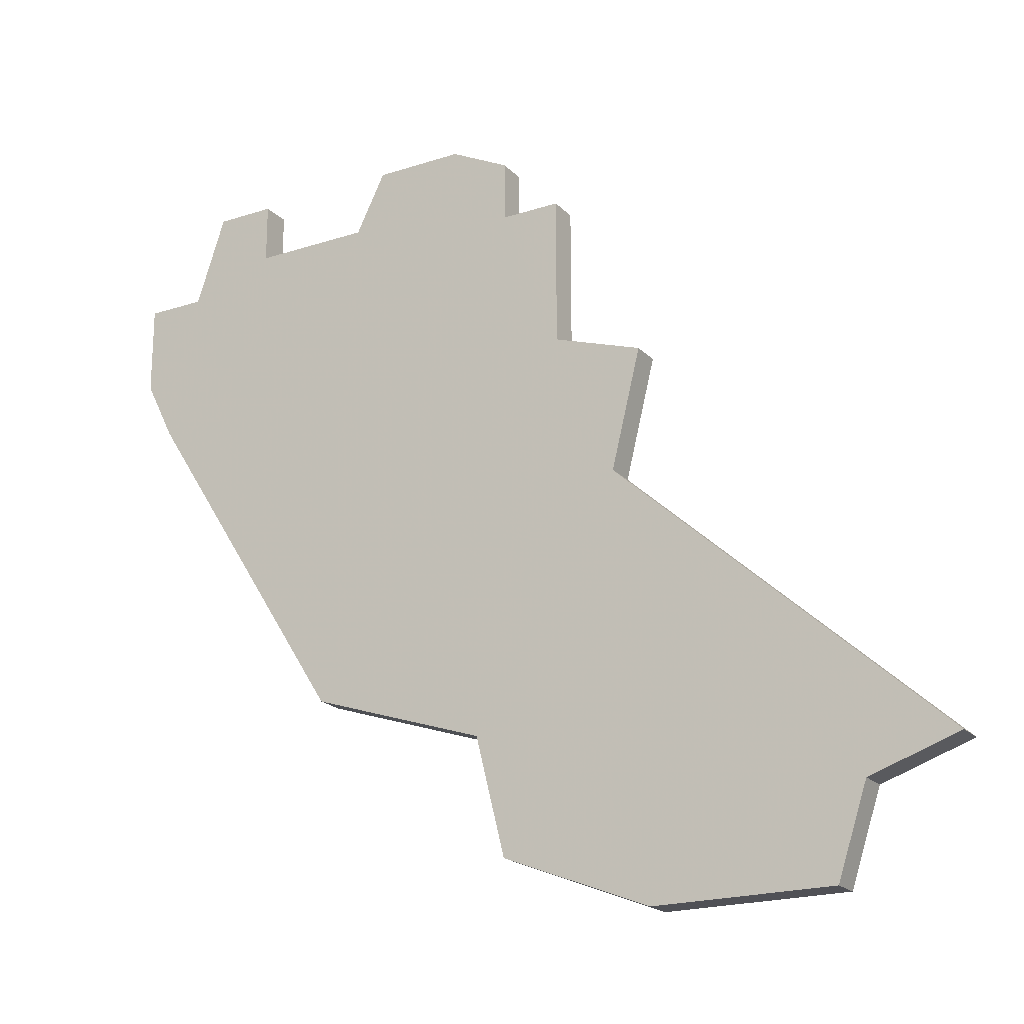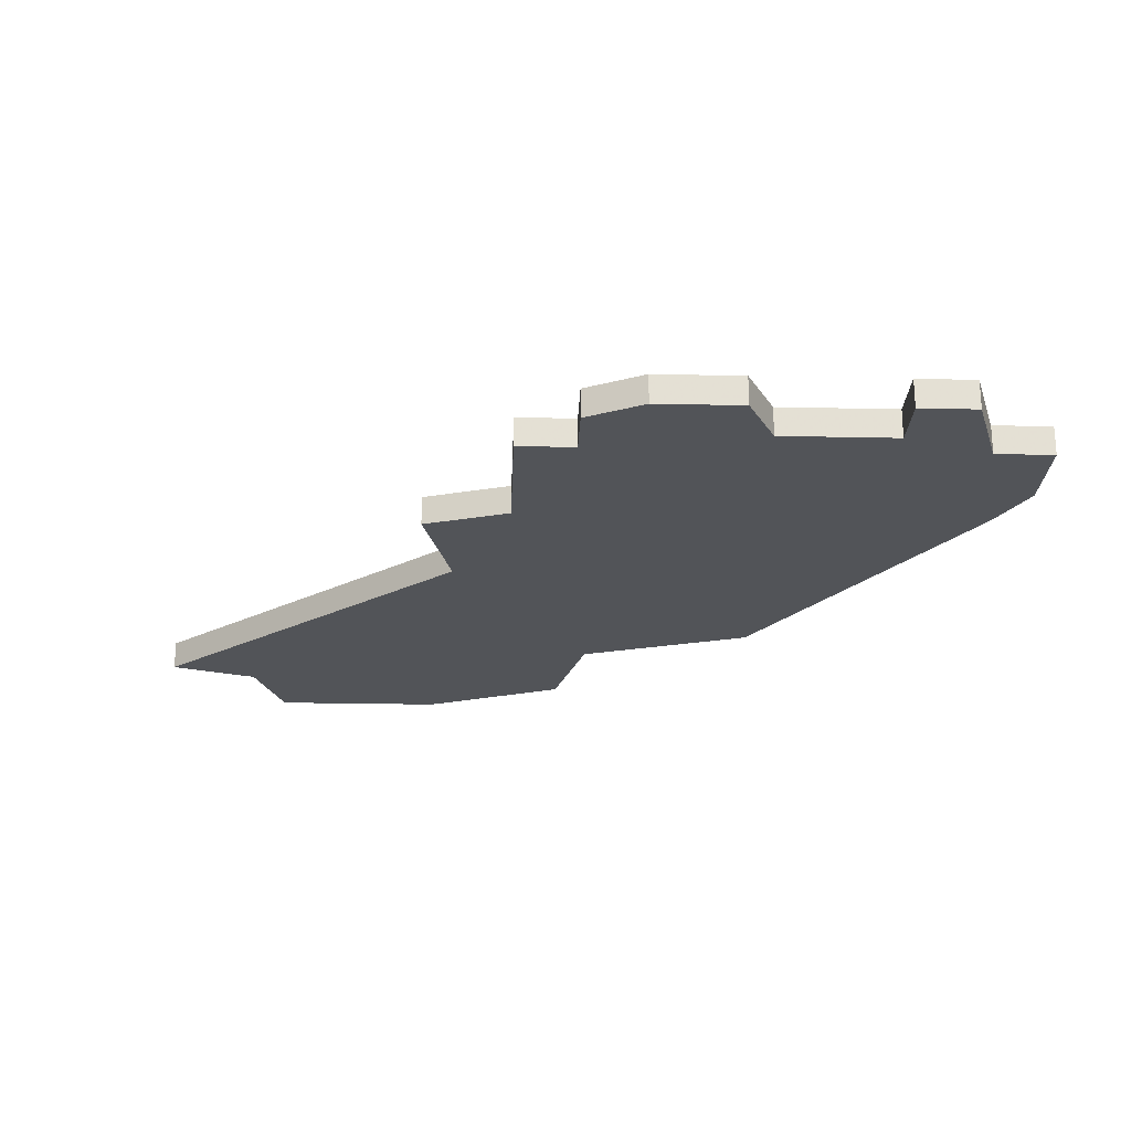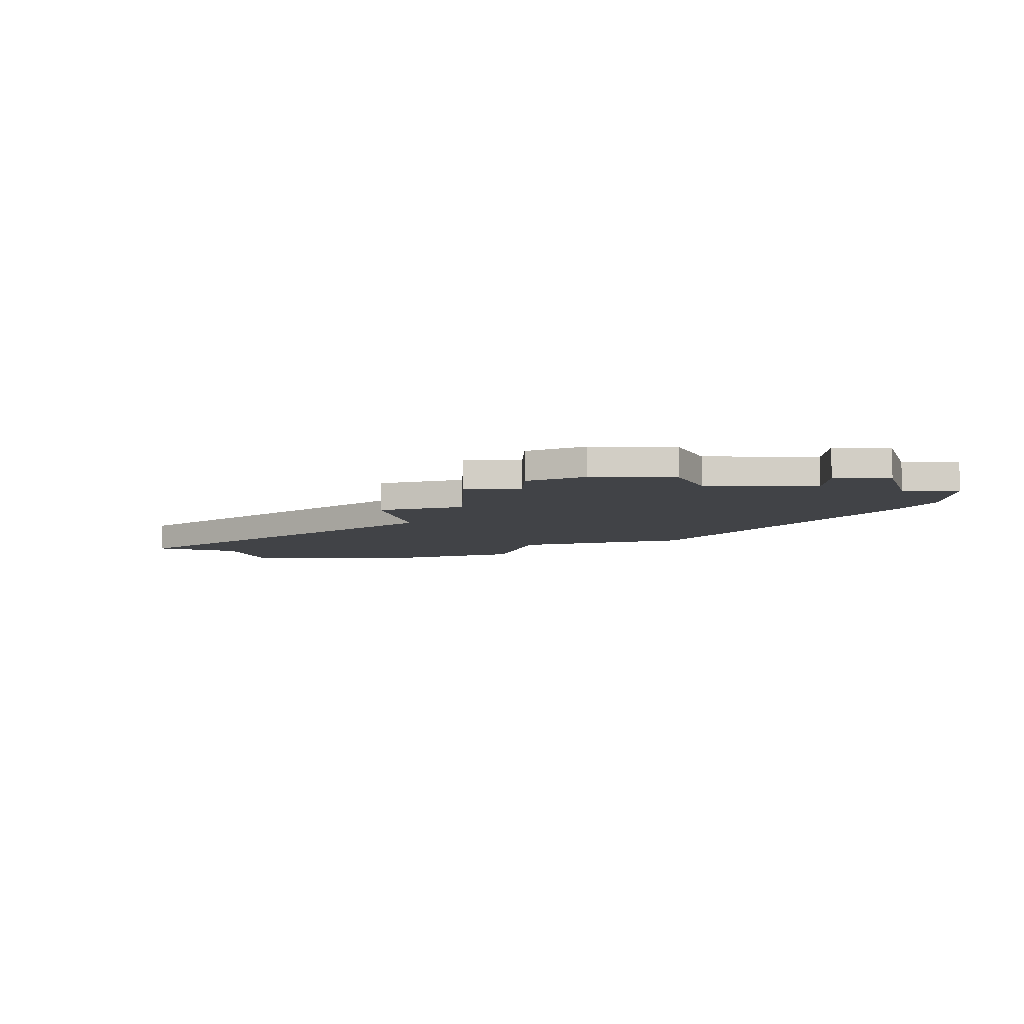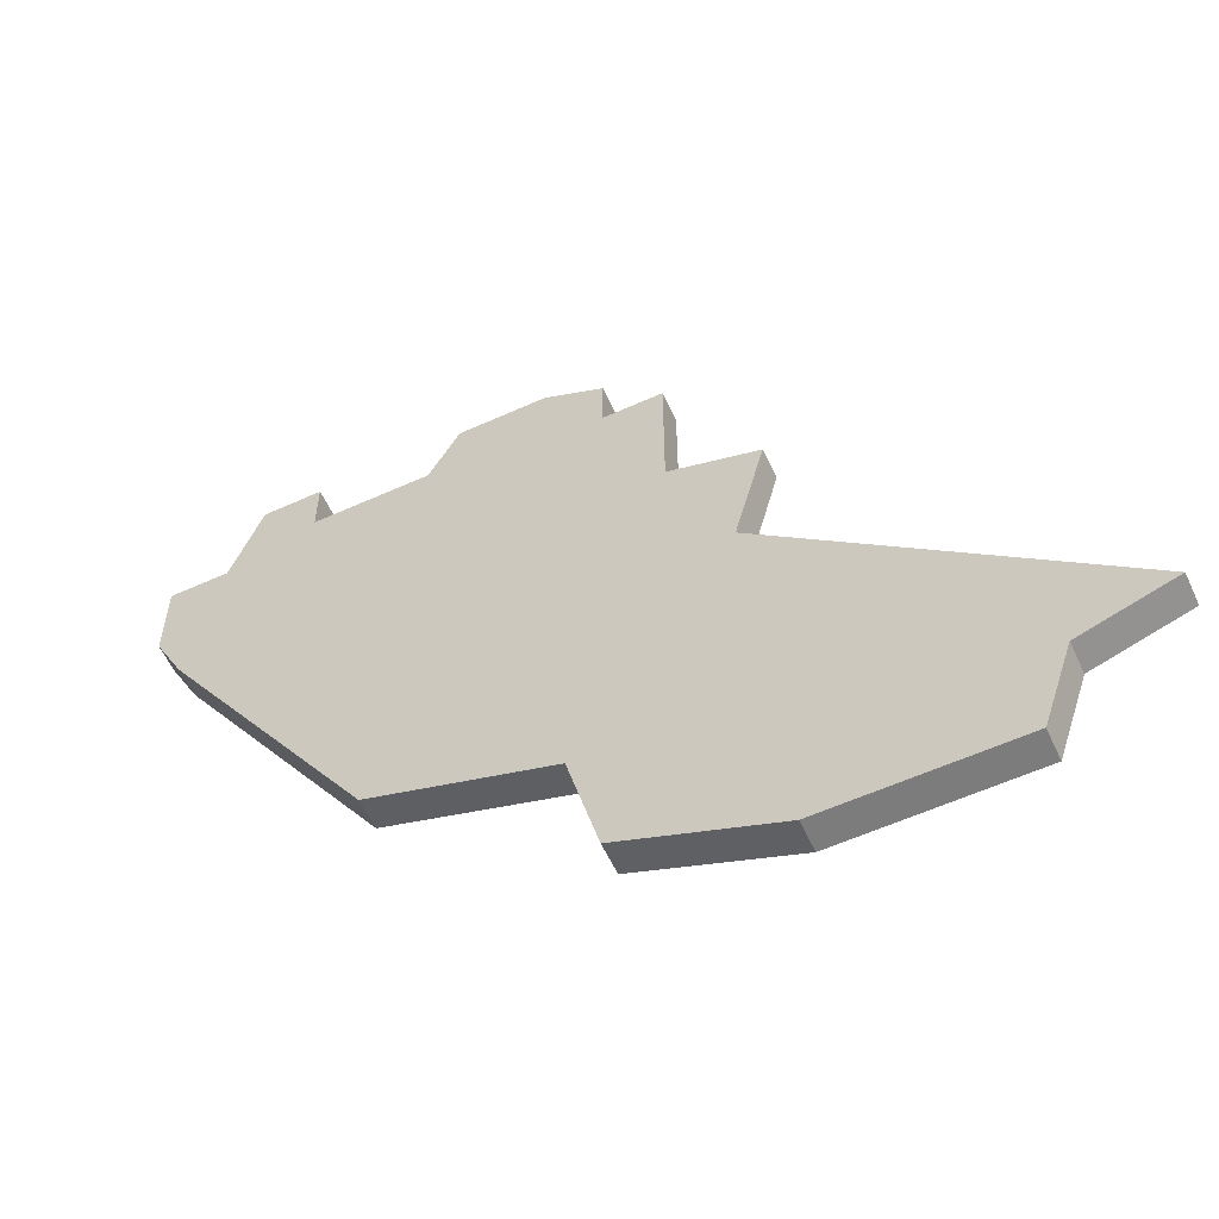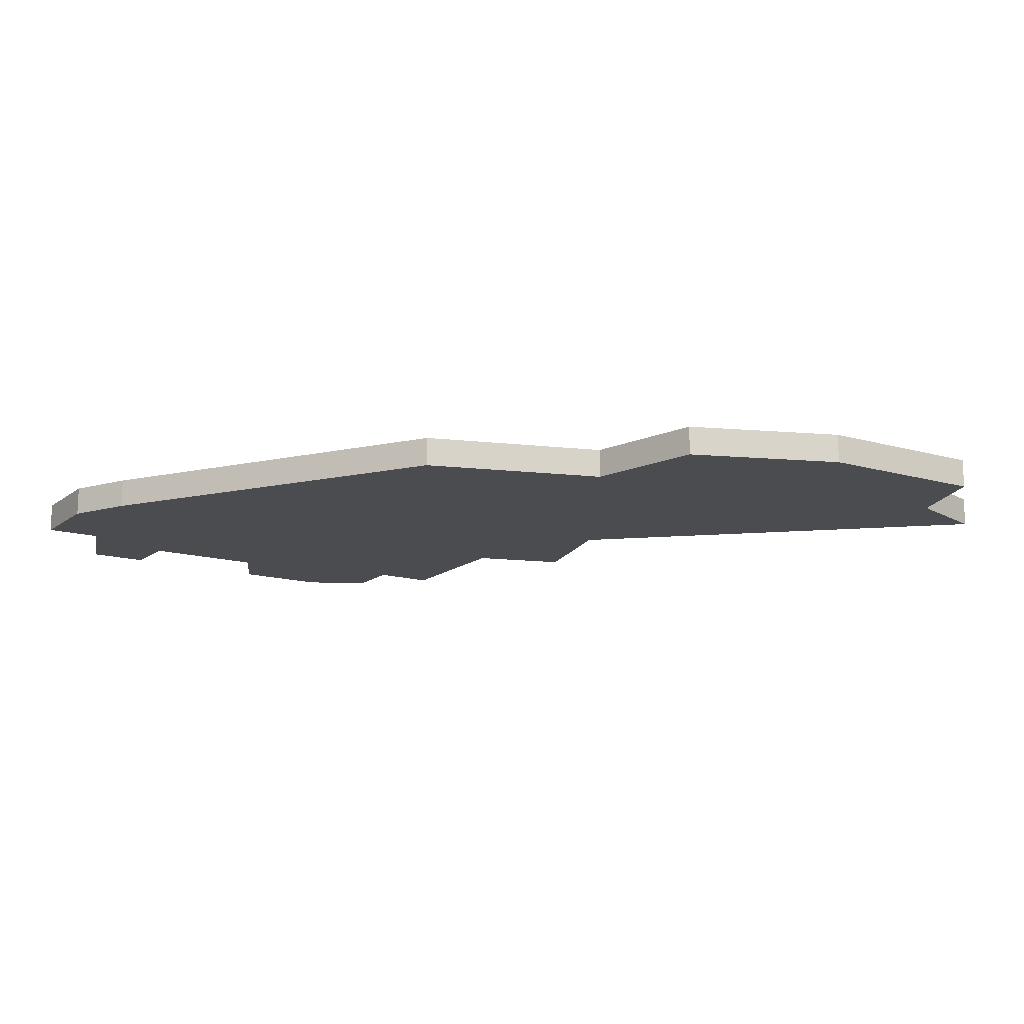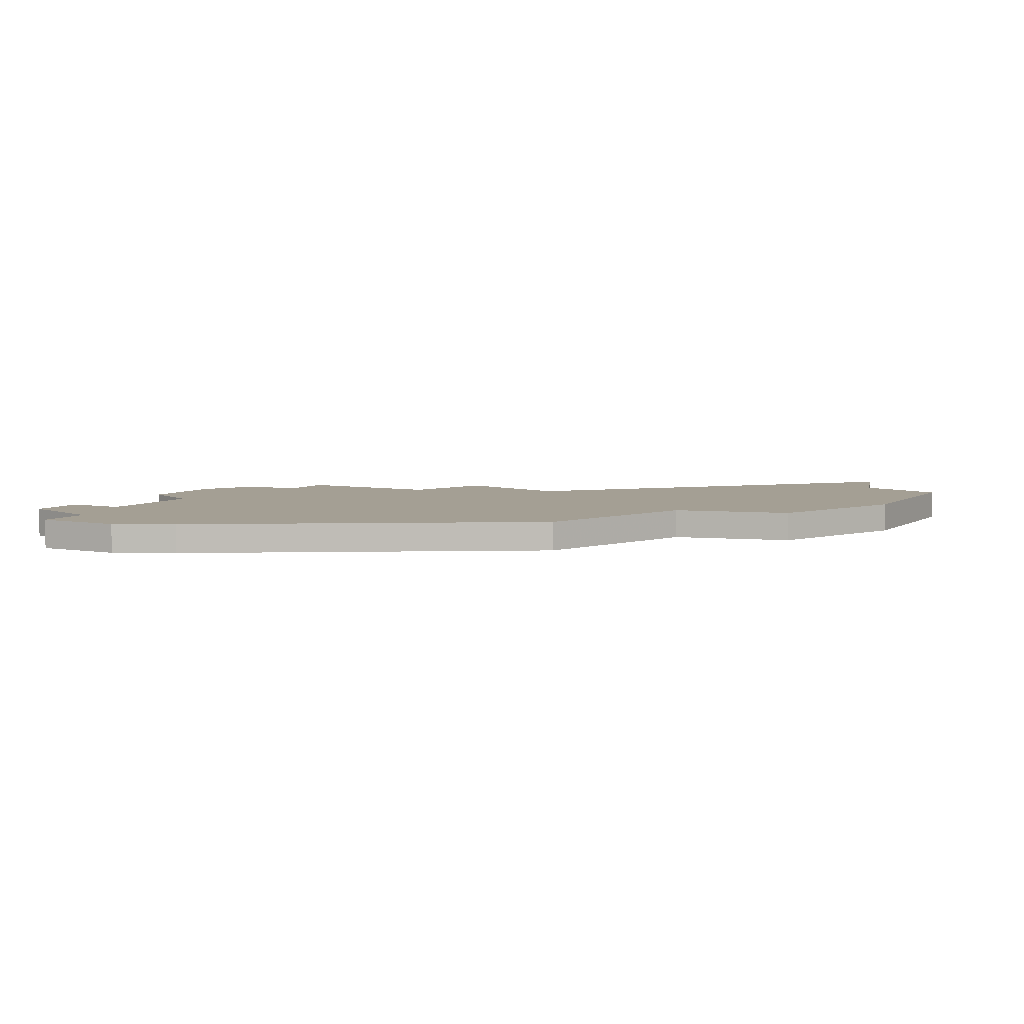
<metadata>
{"format":"obj","ext":"obj","renderer":"f3d","projection":"perspective","resolution":1024,"background":"white","views":[{"elev":-20.5,"azim":30.5,"up":"+Y"},{"elev":-23.2,"azim":177.9,"up":"+Z"},{"elev":-7.0,"azim":178.1,"up":"+Z"},{"elev":-58.8,"azim":24.9,"up":"+Y"},{"elev":-14.7,"azim":-32.2,"up":"+Z"},{"elev":5.5,"azim":-61.1,"up":"+Z"}]}
</metadata>
<code>
v 3501 -802 0
v 3501 -802 1
v 3501 -824 0
v 3501 -824 1
v 3501 -800 0
v 3501 -800 1
v 3500 -820 0
v 3500 -820 1
v 3516 -822 0
v 3516 -822 1
v 3491 -799 0
v 3491 -799 1
v 3491 -801 0
v 3491 -801 1
v 3499 -799 0
v 3499 -799 1
v 3506 -826 0
v 3506 -826 1
v 3506 -808 0
v 3506 -808 1
v 3489 -799 0
v 3489 -799 1
v 3505 -812 0
v 3505 -812 1
v 3513 -823 0
v 3513 -823 1
v 3488 -802 0
v 3488 -802 1
v 3496 -799 0
v 3496 -799 1
v 3512 -826 0
v 3512 -826 1
v 3487 -807 0
v 3487 -807 1
v 3495 -801 0
v 3495 -801 1
v 3503 -802 0
v 3503 -802 1
v 3503 -807 0
v 3503 -807 1
v 3486 -802 0
v 3486 -802 1
v 3486 -805 0
v 3486 -805 1
v 3494 -818 0
v 3494 -818 1
f 27 43 41
f 13 33 27
f 33 35 39
f 43 27 33
f 11 13 21
f 27 21 13
f 29 15 35
f 35 15 1
f 35 33 13
f 45 33 39
f 17 3 7
f 25 17 7
f 23 25 7
f 17 25 31
f 9 25 23
f 39 35 1
f 39 1 37
f 1 15 5
f 23 39 19
f 39 23 45
f 45 23 7
f 42 44 28
f 28 34 14
f 40 36 34
f 34 28 44
f 22 14 12
f 14 22 28
f 36 16 30
f 2 16 36
f 14 34 36
f 40 34 46
f 8 4 18
f 8 18 26
f 8 26 24
f 32 26 18
f 24 26 10
f 2 36 40
f 38 2 40
f 6 16 2
f 20 40 24
f 46 24 40
f 8 24 46
f 28 22 27
f 27 22 21
f 42 28 41
f 41 28 27
f 44 42 43
f 43 42 41
f 34 44 33
f 33 44 43
f 46 34 45
f 45 34 33
f 8 46 7
f 7 46 45
f 4 8 3
f 3 8 7
f 18 4 17
f 17 4 3
f 32 18 31
f 31 18 17
f 26 32 25
f 25 32 31
f 10 26 9
f 9 26 25
f 24 10 23
f 23 10 9
f 20 24 19
f 19 24 23
f 40 20 39
f 39 20 19
f 38 40 37
f 37 40 39
f 2 38 1
f 1 38 37
f 6 2 5
f 5 2 1
f 16 6 15
f 15 6 5
f 30 16 29
f 29 16 15
f 36 30 35
f 35 30 29
f 14 36 13
f 13 36 35
f 22 12 21
f 21 12 11
f 12 14 11
f 11 14 13

</code>
